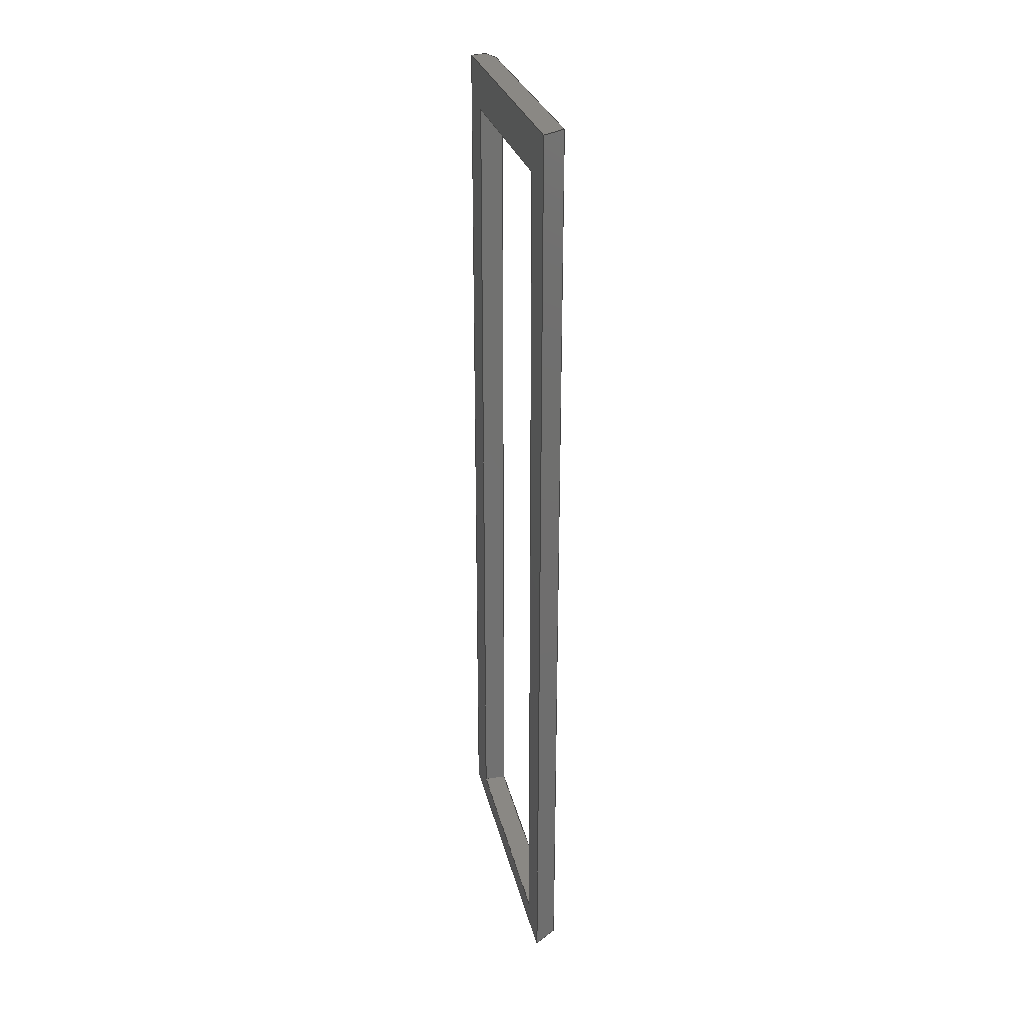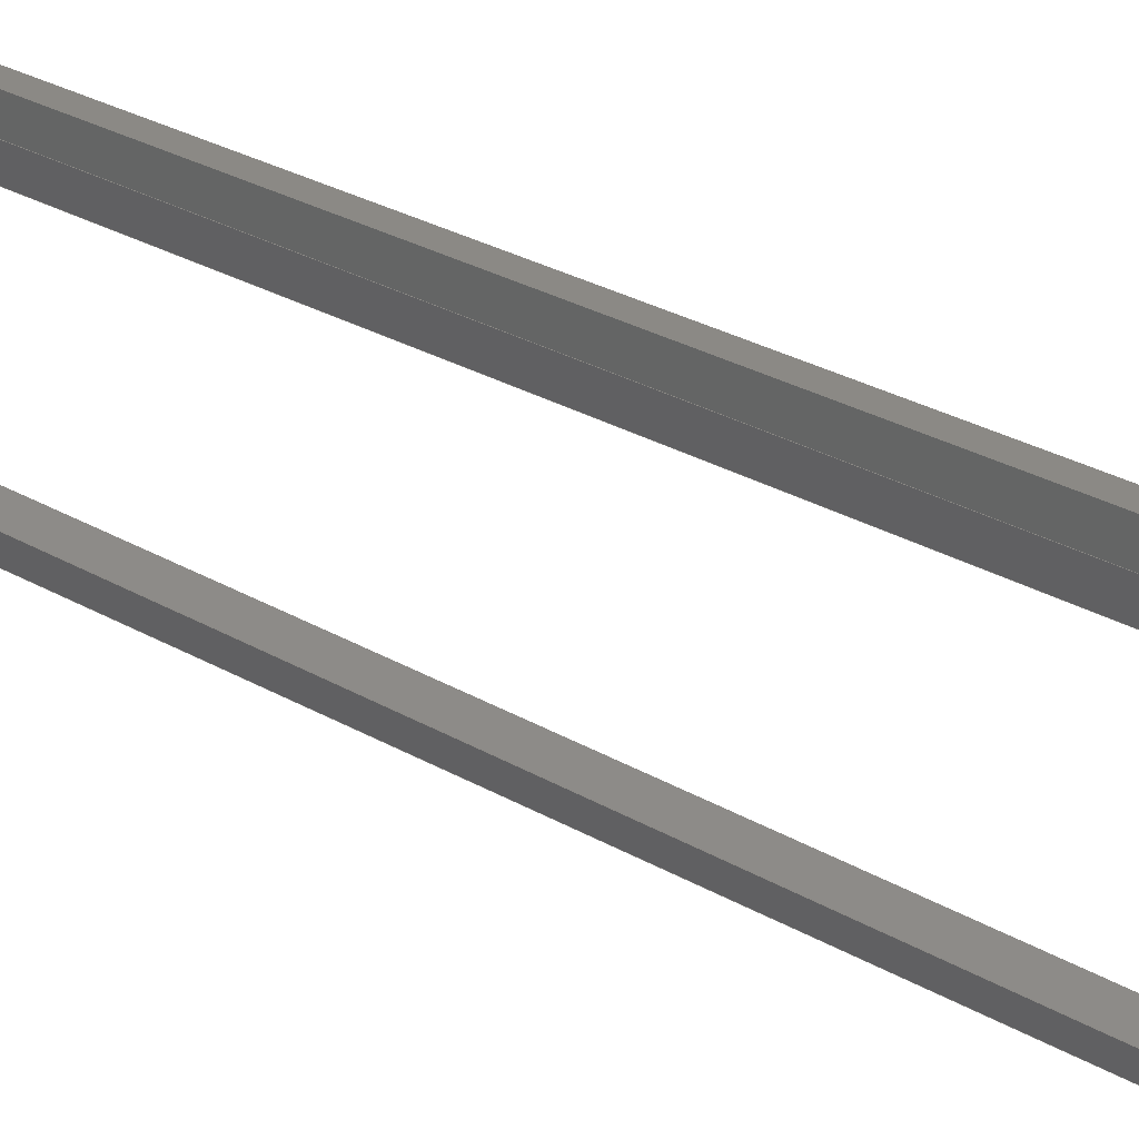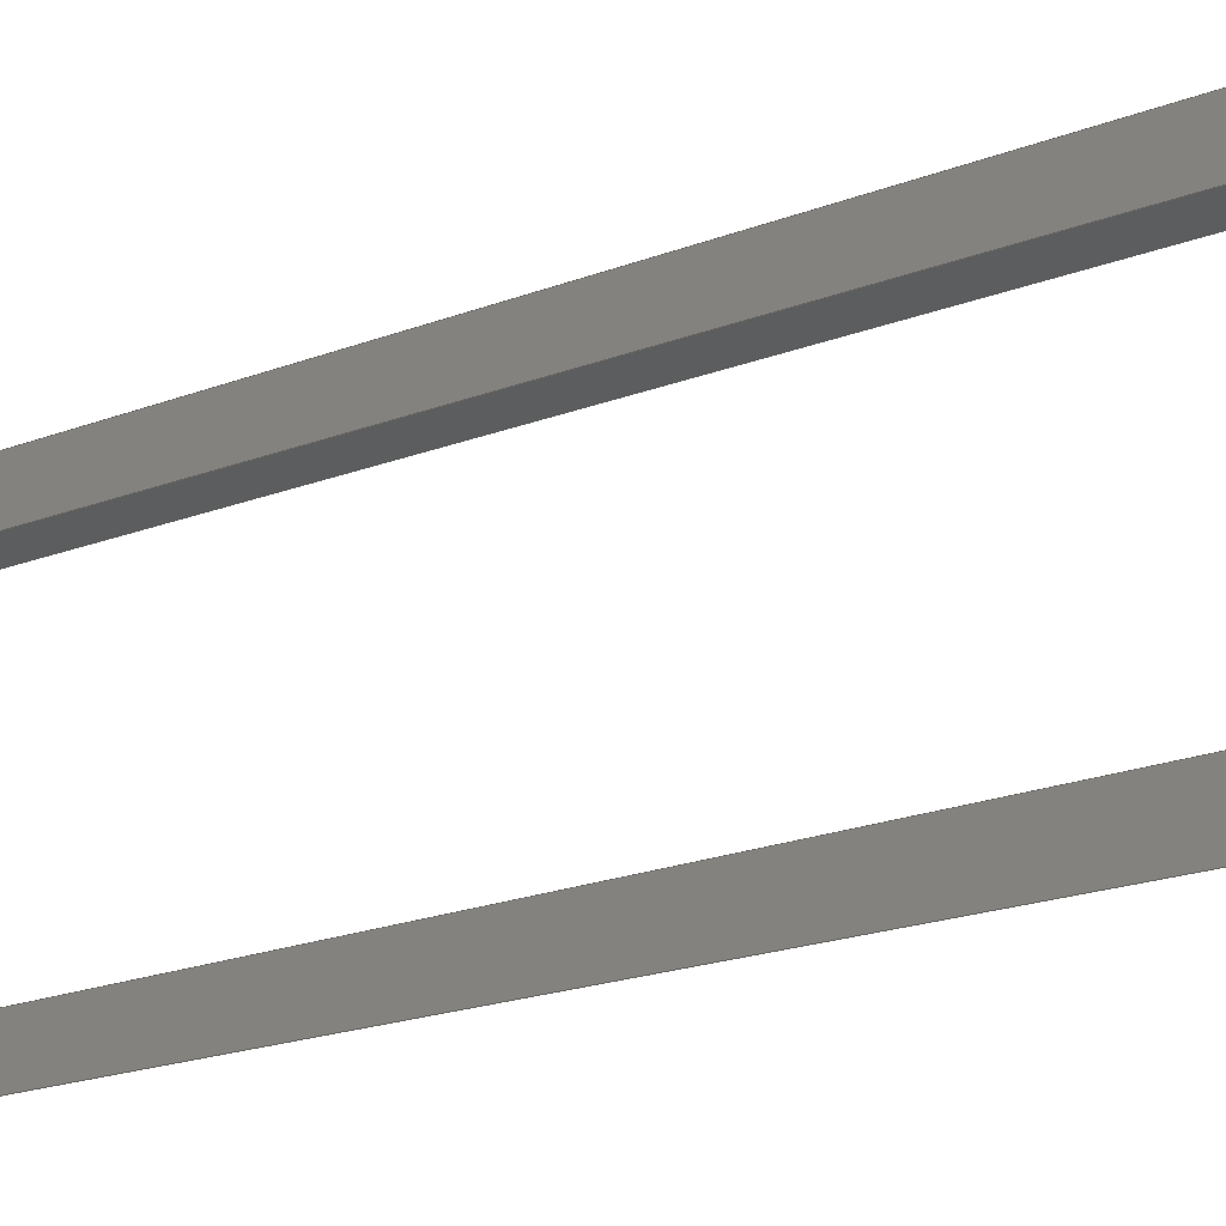
<metadata>
{"format":"step","ext":"step","renderer":"f3d","projection":"perspective","resolution":1024,"background":"white","views":[{"elev":26.9,"azim":149.8,"up":"+Y"},{"elev":29.6,"azim":-50.0,"up":"+Z"},{"elev":-17.3,"azim":129.3,"up":"+Z"}]}
</metadata>
<code>
ISO-10303-21;
DATA;
#1=MECHANICAL_DESIGN_GEOMETRIC_PRESENTATION_REPRESENTATION('',(#4),#343);
#2=SHAPE_REPRESENTATION_RELATIONSHIP('SRR','None',#350,#3);
#3=ADVANCED_BREP_SHAPE_REPRESENTATION('',(#5),#342);
#4=STYLED_ITEM('',(#360),#5);
#5=MANIFOLD_SOLID_BREP('Body1',#207);
#6=FACE_BOUND('',#26,.T.);
#7=FACE_BOUND('',#28,.T.);
#8=FACE_OUTER_BOUND('',#19,.T.);
#9=FACE_OUTER_BOUND('',#20,.T.);
#10=FACE_OUTER_BOUND('',#21,.T.);
#11=FACE_OUTER_BOUND('',#22,.T.);
#12=FACE_OUTER_BOUND('',#23,.T.);
#13=FACE_OUTER_BOUND('',#24,.T.);
#14=FACE_OUTER_BOUND('',#25,.T.);
#15=FACE_OUTER_BOUND('',#27,.T.);
#16=FACE_OUTER_BOUND('',#29,.T.);
#17=FACE_OUTER_BOUND('',#30,.T.);
#18=FACE_OUTER_BOUND('',#31,.T.);
#19=EDGE_LOOP('',(#131,#132,#133,#134));
#20=EDGE_LOOP('',(#135,#136,#137,#138,#139));
#21=EDGE_LOOP('',(#140,#141,#142,#143));
#22=EDGE_LOOP('',(#144,#145,#146,#147));
#23=EDGE_LOOP('',(#148,#149,#150,#151));
#24=EDGE_LOOP('',(#152,#153,#154,#155));
#25=EDGE_LOOP('',(#156,#157,#158,#159));
#26=EDGE_LOOP('',(#160,#161,#162,#163));
#27=EDGE_LOOP('',(#164,#165,#166,#167));
#28=EDGE_LOOP('',(#168,#169,#170,#171));
#29=EDGE_LOOP('',(#172,#173,#174,#175));
#30=EDGE_LOOP('',(#176,#177,#178,#179));
#31=EDGE_LOOP('',(#180,#181,#182,#183,#184));
#32=LINE('',#287,#59);
#33=LINE('',#289,#60);
#34=LINE('',#291,#61);
#35=LINE('',#292,#62);
#36=LINE('',#295,#63);
#37=LINE('',#297,#64);
#38=LINE('',#299,#65);
#39=LINE('',#300,#66);
#40=LINE('',#304,#67);
#41=LINE('',#306,#68);
#42=LINE('',#308,#69);
#43=LINE('',#309,#70);
#44=LINE('',#312,#71);
#45=LINE('',#314,#72);
#46=LINE('',#315,#73);
#47=LINE('',#318,#74);
#48=LINE('',#320,#75);
#49=LINE('',#321,#76);
#50=LINE('',#323,#77);
#51=LINE('',#324,#78);
#52=LINE('',#327,#79);
#53=LINE('',#328,#80);
#54=LINE('',#331,#81);
#55=LINE('',#332,#82);
#56=LINE('',#335,#83);
#57=LINE('',#336,#84);
#58=LINE('',#338,#85);
#59=VECTOR('',#236,1);
#60=VECTOR('',#237,1);
#61=VECTOR('',#238,1);
#62=VECTOR('',#239,1);
#63=VECTOR('',#242,1);
#64=VECTOR('',#243,1);
#65=VECTOR('',#244,1);
#66=VECTOR('',#245,1);
#67=VECTOR('',#248,1);
#68=VECTOR('',#249,1);
#69=VECTOR('',#250,1);
#70=VECTOR('',#251,1);
#71=VECTOR('',#254,1);
#72=VECTOR('',#255,1);
#73=VECTOR('',#256,1);
#74=VECTOR('',#259,1);
#75=VECTOR('',#260,1);
#76=VECTOR('',#261,1);
#77=VECTOR('',#264,1);
#78=VECTOR('',#265,1);
#79=VECTOR('',#268,1);
#80=VECTOR('',#269,1);
#81=VECTOR('',#272,1);
#82=VECTOR('',#273,1);
#83=VECTOR('',#276,1);
#84=VECTOR('',#277,1);
#85=VECTOR('',#280,1);
#86=VERTEX_POINT('',#285);
#87=VERTEX_POINT('',#286);
#88=VERTEX_POINT('',#288);
#89=VERTEX_POINT('',#290);
#90=VERTEX_POINT('',#294);
#91=VERTEX_POINT('',#296);
#92=VERTEX_POINT('',#298);
#93=VERTEX_POINT('',#302);
#94=VERTEX_POINT('',#303);
#95=VERTEX_POINT('',#305);
#96=VERTEX_POINT('',#307);
#97=VERTEX_POINT('',#311);
#98=VERTEX_POINT('',#313);
#99=VERTEX_POINT('',#317);
#100=VERTEX_POINT('',#319);
#101=VERTEX_POINT('',#326);
#102=VERTEX_POINT('',#330);
#103=VERTEX_POINT('',#334);
#104=EDGE_CURVE('',#86,#87,#32,.T.);
#105=EDGE_CURVE('',#86,#88,#33,.T.);
#106=EDGE_CURVE('',#89,#88,#34,.T.);
#107=EDGE_CURVE('',#87,#89,#35,.T.);
#108=EDGE_CURVE('',#88,#90,#36,.T.);
#109=EDGE_CURVE('',#90,#91,#37,.T.);
#110=EDGE_CURVE('',#91,#92,#38,.T.);
#111=EDGE_CURVE('',#92,#89,#39,.T.);
#112=EDGE_CURVE('',#93,#94,#40,.T.);
#113=EDGE_CURVE('',#95,#93,#41,.T.);
#114=EDGE_CURVE('',#96,#95,#42,.T.);
#115=EDGE_CURVE('',#96,#94,#43,.T.);
#116=EDGE_CURVE('',#94,#97,#44,.T.);
#117=EDGE_CURVE('',#98,#96,#45,.T.);
#118=EDGE_CURVE('',#98,#97,#46,.T.);
#119=EDGE_CURVE('',#97,#99,#47,.T.);
#120=EDGE_CURVE('',#100,#98,#48,.T.);
#121=EDGE_CURVE('',#100,#99,#49,.T.);
#122=EDGE_CURVE('',#99,#93,#50,.T.);
#123=EDGE_CURVE('',#95,#100,#51,.T.);
#124=EDGE_CURVE('',#101,#86,#52,.T.);
#125=EDGE_CURVE('',#101,#90,#53,.T.);
#126=EDGE_CURVE('',#102,#87,#54,.T.);
#127=EDGE_CURVE('',#102,#92,#55,.T.);
#128=EDGE_CURVE('',#103,#102,#56,.T.);
#129=EDGE_CURVE('',#103,#91,#57,.T.);
#130=EDGE_CURVE('',#101,#103,#58,.T.);
#131=ORIENTED_EDGE('',*,*,#104,.F.);
#132=ORIENTED_EDGE('',*,*,#105,.T.);
#133=ORIENTED_EDGE('',*,*,#106,.F.);
#134=ORIENTED_EDGE('',*,*,#107,.F.);
#135=ORIENTED_EDGE('',*,*,#106,.T.);
#136=ORIENTED_EDGE('',*,*,#108,.T.);
#137=ORIENTED_EDGE('',*,*,#109,.T.);
#138=ORIENTED_EDGE('',*,*,#110,.T.);
#139=ORIENTED_EDGE('',*,*,#111,.T.);
#140=ORIENTED_EDGE('',*,*,#112,.F.);
#141=ORIENTED_EDGE('',*,*,#113,.F.);
#142=ORIENTED_EDGE('',*,*,#114,.F.);
#143=ORIENTED_EDGE('',*,*,#115,.T.);
#144=ORIENTED_EDGE('',*,*,#116,.F.);
#145=ORIENTED_EDGE('',*,*,#115,.F.);
#146=ORIENTED_EDGE('',*,*,#117,.F.);
#147=ORIENTED_EDGE('',*,*,#118,.T.);
#148=ORIENTED_EDGE('',*,*,#119,.F.);
#149=ORIENTED_EDGE('',*,*,#118,.F.);
#150=ORIENTED_EDGE('',*,*,#120,.F.);
#151=ORIENTED_EDGE('',*,*,#121,.T.);
#152=ORIENTED_EDGE('',*,*,#122,.F.);
#153=ORIENTED_EDGE('',*,*,#121,.F.);
#154=ORIENTED_EDGE('',*,*,#123,.F.);
#155=ORIENTED_EDGE('',*,*,#113,.T.);
#156=ORIENTED_EDGE('',*,*,#124,.F.);
#157=ORIENTED_EDGE('',*,*,#125,.T.);
#158=ORIENTED_EDGE('',*,*,#108,.F.);
#159=ORIENTED_EDGE('',*,*,#105,.F.);
#160=ORIENTED_EDGE('',*,*,#119,.T.);
#161=ORIENTED_EDGE('',*,*,#122,.T.);
#162=ORIENTED_EDGE('',*,*,#112,.T.);
#163=ORIENTED_EDGE('',*,*,#116,.T.);
#164=ORIENTED_EDGE('',*,*,#126,.T.);
#165=ORIENTED_EDGE('',*,*,#107,.T.);
#166=ORIENTED_EDGE('',*,*,#111,.F.);
#167=ORIENTED_EDGE('',*,*,#127,.F.);
#168=ORIENTED_EDGE('',*,*,#120,.T.);
#169=ORIENTED_EDGE('',*,*,#117,.T.);
#170=ORIENTED_EDGE('',*,*,#114,.T.);
#171=ORIENTED_EDGE('',*,*,#123,.T.);
#172=ORIENTED_EDGE('',*,*,#128,.T.);
#173=ORIENTED_EDGE('',*,*,#127,.T.);
#174=ORIENTED_EDGE('',*,*,#110,.F.);
#175=ORIENTED_EDGE('',*,*,#129,.F.);
#176=ORIENTED_EDGE('',*,*,#130,.T.);
#177=ORIENTED_EDGE('',*,*,#129,.T.);
#178=ORIENTED_EDGE('',*,*,#109,.F.);
#179=ORIENTED_EDGE('',*,*,#125,.F.);
#180=ORIENTED_EDGE('',*,*,#104,.T.);
#181=ORIENTED_EDGE('',*,*,#126,.F.);
#182=ORIENTED_EDGE('',*,*,#128,.F.);
#183=ORIENTED_EDGE('',*,*,#130,.F.);
#184=ORIENTED_EDGE('',*,*,#124,.T.);
#185=PLANE('',#221);
#186=PLANE('',#222);
#187=PLANE('',#223);
#188=PLANE('',#224);
#189=PLANE('',#225);
#190=PLANE('',#226);
#191=PLANE('',#227);
#192=PLANE('',#228);
#193=PLANE('',#229);
#194=PLANE('',#230);
#195=PLANE('',#231);
#196=ADVANCED_FACE('',(#8),#185,.F.);
#197=ADVANCED_FACE('',(#9),#186,.T.);
#198=ADVANCED_FACE('',(#10),#187,.F.);
#199=ADVANCED_FACE('',(#11),#188,.F.);
#200=ADVANCED_FACE('',(#12),#189,.F.);
#201=ADVANCED_FACE('',(#13),#190,.F.);
#202=ADVANCED_FACE('',(#14,#6),#191,.T.);
#203=ADVANCED_FACE('',(#15,#7),#192,.T.);
#204=ADVANCED_FACE('',(#16),#193,.T.);
#205=ADVANCED_FACE('',(#17),#194,.T.);
#206=ADVANCED_FACE('',(#18),#195,.F.);
#207=CLOSED_SHELL('',(#196,#197,#198,#199,#200,#201,#202,#203,#204,#205,
#206));
#208=DERIVED_UNIT_ELEMENT(#210,1);
#209=DERIVED_UNIT_ELEMENT(#345,3);
#210=(
MASS_UNIT()
NAMED_UNIT(*)
SI_UNIT(.KILO.,.GRAM.)
);
#211=DERIVED_UNIT((#208,#209));
#212=MEASURE_REPRESENTATION_ITEM('density measure',
POSITIVE_RATIO_MEASURE(7850),#211);
#213=PROPERTY_DEFINITION_REPRESENTATION(#218,#215);
#214=PROPERTY_DEFINITION_REPRESENTATION(#219,#216);
#215=REPRESENTATION('material name',(#217),#342);
#216=REPRESENTATION('density',(#212),#342);
#217=DESCRIPTIVE_REPRESENTATION_ITEM('Steel','Steel');
#218=PROPERTY_DEFINITION('material property','material name',#352);
#219=PROPERTY_DEFINITION('material property','density of part',#352);
#220=AXIS2_PLACEMENT_3D('placement',#283,#232,#233);
#221=AXIS2_PLACEMENT_3D('',#284,#234,#235);
#222=AXIS2_PLACEMENT_3D('',#293,#240,#241);
#223=AXIS2_PLACEMENT_3D('',#301,#246,#247);
#224=AXIS2_PLACEMENT_3D('',#310,#252,#253);
#225=AXIS2_PLACEMENT_3D('',#316,#257,#258);
#226=AXIS2_PLACEMENT_3D('',#322,#262,#263);
#227=AXIS2_PLACEMENT_3D('',#325,#266,#267);
#228=AXIS2_PLACEMENT_3D('',#329,#270,#271);
#229=AXIS2_PLACEMENT_3D('',#333,#274,#275);
#230=AXIS2_PLACEMENT_3D('',#337,#278,#279);
#231=AXIS2_PLACEMENT_3D('',#339,#281,#282);
#232=DIRECTION('axis',(0,0,1));
#233=DIRECTION('refdir',(1,0,0));
#234=DIRECTION('center_axis',(0.309,0,0.9511));
#235=DIRECTION('ref_axis',(-0.9511,0,0.309));
#236=DIRECTION('',(0.9511,0,-0.309));
#237=DIRECTION('',(0,1,0));
#238=DIRECTION('',(-0.9511,0,0.309));
#239=DIRECTION('',(0,1,0));
#240=DIRECTION('center_axis',(0,1,0));
#241=DIRECTION('ref_axis',(0,0,1));
#242=DIRECTION('',(-0.309,0,0.9511));
#243=DIRECTION('',(0,0,1));
#244=DIRECTION('',(1,0,3.667e-16));
#245=DIRECTION('',(0.309,0,-0.9511));
#246=DIRECTION('center_axis',(0,-1,0));
#247=DIRECTION('ref_axis',(-0.309,0,0.9511));
#248=DIRECTION('',(0.309,0,-0.9511));
#249=DIRECTION('',(-0.9511,0,-0.309));
#250=DIRECTION('',(-0.309,0,0.9511));
#251=DIRECTION('',(-0.9511,0,-0.309));
#252=DIRECTION('center_axis',(0.309,0.007242,-0.951));
#253=DIRECTION('ref_axis',(0.002238,-1,-0.006887));
#254=DIRECTION('',(-0.002238,1,0.006887));
#255=DIRECTION('',(0.002238,-1,-0.006887));
#256=DIRECTION('',(-0.9511,0,-0.309));
#257=DIRECTION('center_axis',(0,1,0));
#258=DIRECTION('ref_axis',(0.309,0,-0.9511));
#259=DIRECTION('',(-0.309,0,0.9511));
#260=DIRECTION('',(0.309,0,-0.9511));
#261=DIRECTION('',(-0.9511,0,-0.309));
#262=DIRECTION('center_axis',(-0.309,-9.602e-17,
0.9511));
#263=DIRECTION('ref_axis',(-2.967e-17,1,9.132e-17));
#264=DIRECTION('',(2.967e-17,-1,-9.132e-17));
#265=DIRECTION('',(-2.967e-17,1,9.132e-17));
#266=DIRECTION('center_axis',(-0.9511,0,-0.309));
#267=DIRECTION('ref_axis',(-0.309,0,0.9511));
#268=DIRECTION('',(0.309,0,-0.9511));
#269=DIRECTION('',(0,1,0));
#270=DIRECTION('center_axis',(0.9511,0,0.309));
#271=DIRECTION('ref_axis',(0.309,0,-0.9511));
#272=DIRECTION('',(0.309,0,-0.9511));
#273=DIRECTION('',(0,1,0));
#274=DIRECTION('center_axis',(-3.667e-16,0,1));
#275=DIRECTION('ref_axis',(1,0,3.667e-16));
#276=DIRECTION('',(1,0,3.667e-16));
#277=DIRECTION('',(0,1,0));
#278=DIRECTION('center_axis',(-1,0,0));
#279=DIRECTION('ref_axis',(0,0,1));
#280=DIRECTION('',(0,0,1));
#281=DIRECTION('center_axis',(0,1,0));
#282=DIRECTION('ref_axis',(1,0,0));
#283=CARTESIAN_POINT('',(0,0,0));
#284=CARTESIAN_POINT('Origin',(11.76,40,-3.82));
#285=CARTESIAN_POINT('',(10.58,0,-3.438));
#286=CARTESIAN_POINT('',(11.76,0,-3.82));
#287=CARTESIAN_POINT('',(6.051,0,-1.966));
#288=CARTESIAN_POINT('',(10.58,40,-3.438));
#289=CARTESIAN_POINT('',(10.58,0,-3.438));
#290=CARTESIAN_POINT('',(11.76,40,-3.82));
#291=CARTESIAN_POINT('',(6.051,40,-1.966));
#292=CARTESIAN_POINT('',(11.76,0,-3.82));
#293=CARTESIAN_POINT('Origin',(1.776e-15,40,-1.18));
#294=CARTESIAN_POINT('',(6.539,40,9));
#295=CARTESIAN_POINT('',(6.539,40,9));
#296=CARTESIAN_POINT('',(6.539,40,10));
#297=CARTESIAN_POINT('',(6.539,40,9));
#298=CARTESIAN_POINT('',(7.265,40,10));
#299=CARTESIAN_POINT('',(-7.265,40,10));
#300=CARTESIAN_POINT('',(7.265,40,10));
#301=CARTESIAN_POINT('Origin',(11.22,1,-2.172));
#302=CARTESIAN_POINT('',(6.932,1,7.789));
#303=CARTESIAN_POINT('',(10.27,1,-2.481));
#304=CARTESIAN_POINT('',(10.42,1,-2.96));
#305=CARTESIAN_POINT('',(7.883,1,8.098));
#306=CARTESIAN_POINT('',(7.883,1,8.098));
#307=CARTESIAN_POINT('',(11.22,1,-2.172));
#308=CARTESIAN_POINT('',(9.243,1,3.914));
#309=CARTESIAN_POINT('',(11.22,1,-2.172));
#310=CARTESIAN_POINT('Origin',(11.14,38,-1.918));
#311=CARTESIAN_POINT('',(10.19,38,-2.227));
#312=CARTESIAN_POINT('',(10.23,19,-2.357));
#313=CARTESIAN_POINT('',(11.14,38,-1.918));
#314=CARTESIAN_POINT('',(11.18,19.05,-2.048));
#315=CARTESIAN_POINT('',(11.14,38,-1.918));
#316=CARTESIAN_POINT('Origin',(7.883,38,8.098));
#317=CARTESIAN_POINT('',(6.932,38,7.789));
#318=CARTESIAN_POINT('',(8.756,38,2.176));
#319=CARTESIAN_POINT('',(7.883,38,8.098));
#320=CARTESIAN_POINT('',(7.574,38,9.049));
#321=CARTESIAN_POINT('',(7.883,38,8.098));
#322=CARTESIAN_POINT('Origin',(7.883,1,8.098));
#323=CARTESIAN_POINT('',(6.932,0.5,7.789));
#324=CARTESIAN_POINT('',(7.883,0.5,8.098));
#325=CARTESIAN_POINT('Origin',(10.58,0,-3.438));
#326=CARTESIAN_POINT('',(6.539,0,9));
#327=CARTESIAN_POINT('',(6.539,0,9));
#328=CARTESIAN_POINT('',(6.539,0,9));
#329=CARTESIAN_POINT('Origin',(7.265,0,10));
#330=CARTESIAN_POINT('',(7.265,0,10));
#331=CARTESIAN_POINT('',(7.265,0,10));
#332=CARTESIAN_POINT('',(7.265,0,10));
#333=CARTESIAN_POINT('Origin',(6.539,0,10));
#334=CARTESIAN_POINT('',(6.539,0,10));
#335=CARTESIAN_POINT('',(-7.265,0,10));
#336=CARTESIAN_POINT('',(6.539,0,10));
#337=CARTESIAN_POINT('Origin',(6.539,0,9));
#338=CARTESIAN_POINT('',(6.539,0,9));
#339=CARTESIAN_POINT('Origin',(1.776e-15,0,-1.18));
#340=UNCERTAINTY_MEASURE_WITH_UNIT(LENGTH_MEASURE(0.001),#344,
'DISTANCE_ACCURACY_VALUE',
'Maximum model space distance between geometric entities at asserted c
onnectivities');
#341=UNCERTAINTY_MEASURE_WITH_UNIT(LENGTH_MEASURE(0.001),#344,
'DISTANCE_ACCURACY_VALUE',
'Maximum model space distance between geometric entities at asserted c
onnectivities');
#342=(
GEOMETRIC_REPRESENTATION_CONTEXT(3)
GLOBAL_UNCERTAINTY_ASSIGNED_CONTEXT((#340))
GLOBAL_UNIT_ASSIGNED_CONTEXT((#344,#346,#347))
REPRESENTATION_CONTEXT('','3D')
);
#343=(
GEOMETRIC_REPRESENTATION_CONTEXT(3)
GLOBAL_UNCERTAINTY_ASSIGNED_CONTEXT((#341))
GLOBAL_UNIT_ASSIGNED_CONTEXT((#344,#346,#347))
REPRESENTATION_CONTEXT('','3D')
);
#344=(
LENGTH_UNIT()
NAMED_UNIT(*)
SI_UNIT(.CENTI.,.METRE.)
);
#345=(
LENGTH_UNIT()
NAMED_UNIT(*)
SI_UNIT($,.METRE.)
);
#346=(
NAMED_UNIT(*)
PLANE_ANGLE_UNIT()
SI_UNIT($,.RADIAN.)
);
#347=(
NAMED_UNIT(*)
SI_UNIT($,.STERADIAN.)
SOLID_ANGLE_UNIT()
);
#348=SHAPE_DEFINITION_REPRESENTATION(#349,#350);
#349=PRODUCT_DEFINITION_SHAPE('',$,#352);
#350=SHAPE_REPRESENTATION('',(#220),#342);
#351=PRODUCT_DEFINITION_CONTEXT('part definition',#356,'design');
#352=PRODUCT_DEFINITION('\X2\015B\X0\cianka szkielet 1 v11 (1)',
'\X2\015B\X0\cianka szkielet 1 v11 (1)',#353,#351);
#353=PRODUCT_DEFINITION_FORMATION('',$,#358);
#354=PRODUCT_RELATED_PRODUCT_CATEGORY('\X2\015B\X0\cianka szkielet 1 v
11 (1)','\X2\015B\X0\cianka szkielet 1 v11 (1)',(#358));
#355=APPLICATION_PROTOCOL_DEFINITION('international standard',
'automotive_design',2009,#356);
#356=APPLICATION_CONTEXT(
'Core Data for Automotive Mechanical Design Process');
#357=PRODUCT_CONTEXT('part definition',#356,'mechanical');
#358=PRODUCT('\X2\015B\X0\cianka szkielet 1 v11 (1)',
'\X2\015B\X0\cianka szkielet 1 v11 (1)',$,(#357));
#359=PRESENTATION_STYLE_ASSIGNMENT((#361));
#360=PRESENTATION_STYLE_ASSIGNMENT((#362));
#361=SURFACE_STYLE_USAGE(.BOTH.,#363);
#362=SURFACE_STYLE_USAGE(.BOTH.,#364);
#363=SURFACE_SIDE_STYLE('',(#365));
#364=SURFACE_SIDE_STYLE('',(#366));
#365=SURFACE_STYLE_FILL_AREA(#367);
#366=SURFACE_STYLE_FILL_AREA(#368);
#367=FILL_AREA_STYLE('Steel - Satin',(#369));
#368=FILL_AREA_STYLE('3D Mahogany - Painted',(#370));
#369=FILL_AREA_STYLE_COLOUR('Steel - Satin',#371);
#370=FILL_AREA_STYLE_COLOUR('3D Mahogany - Painted',#372);
#371=COLOUR_RGB('Steel - Satin',0.6275,0.6275,0.6275);
#372=COLOUR_RGB('3D Mahogany - Painted',0.09804,0.5294,
0.5294);
ENDSEC;
END-ISO-10303-21;

</code>
